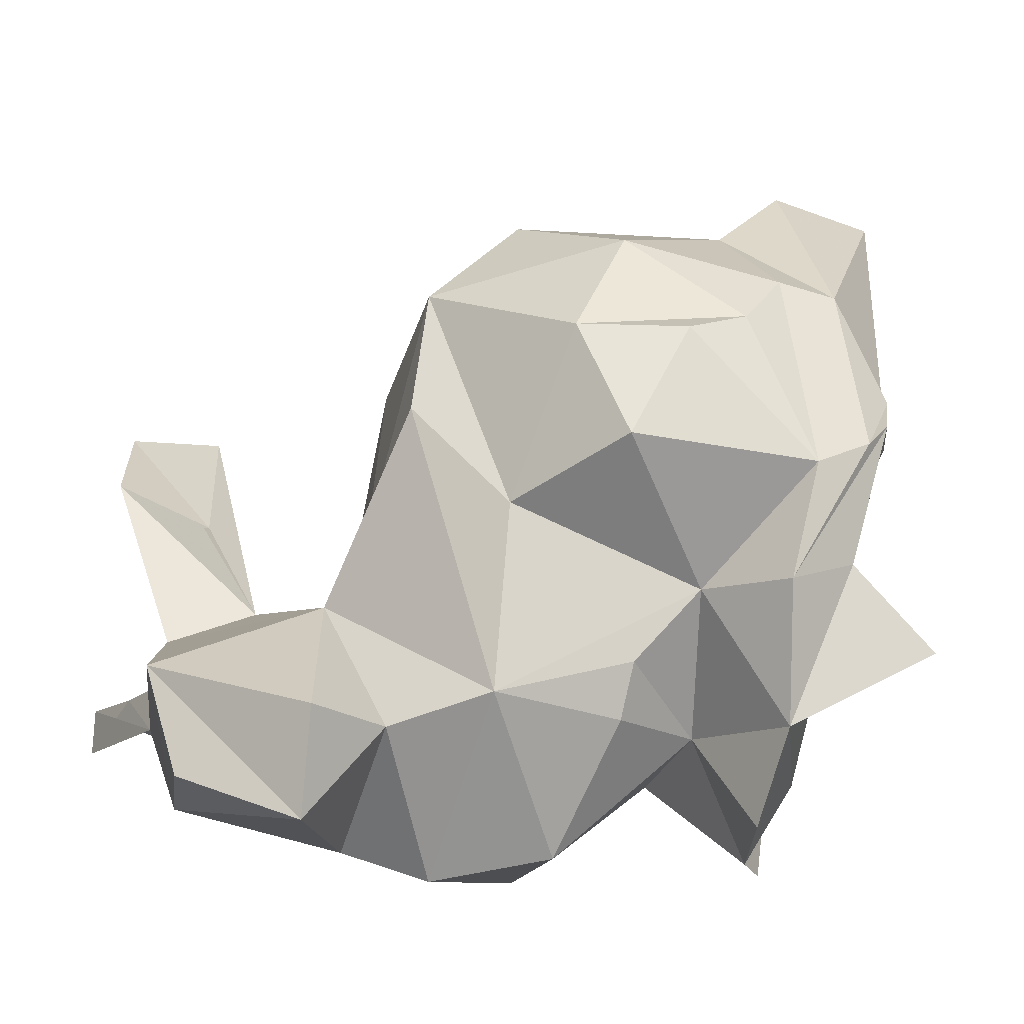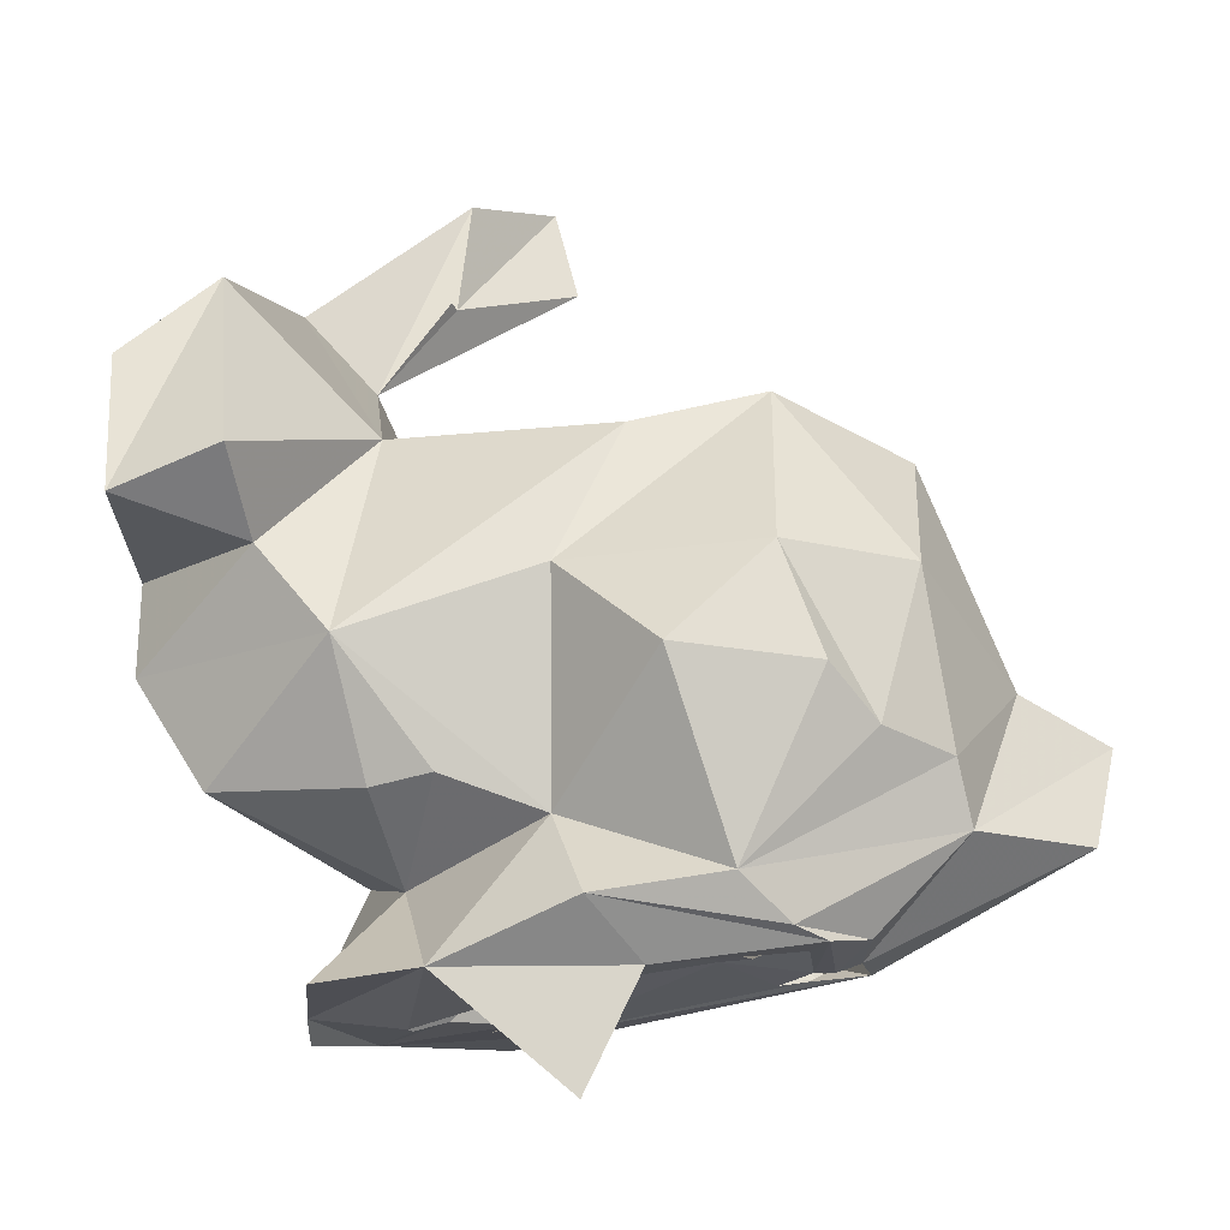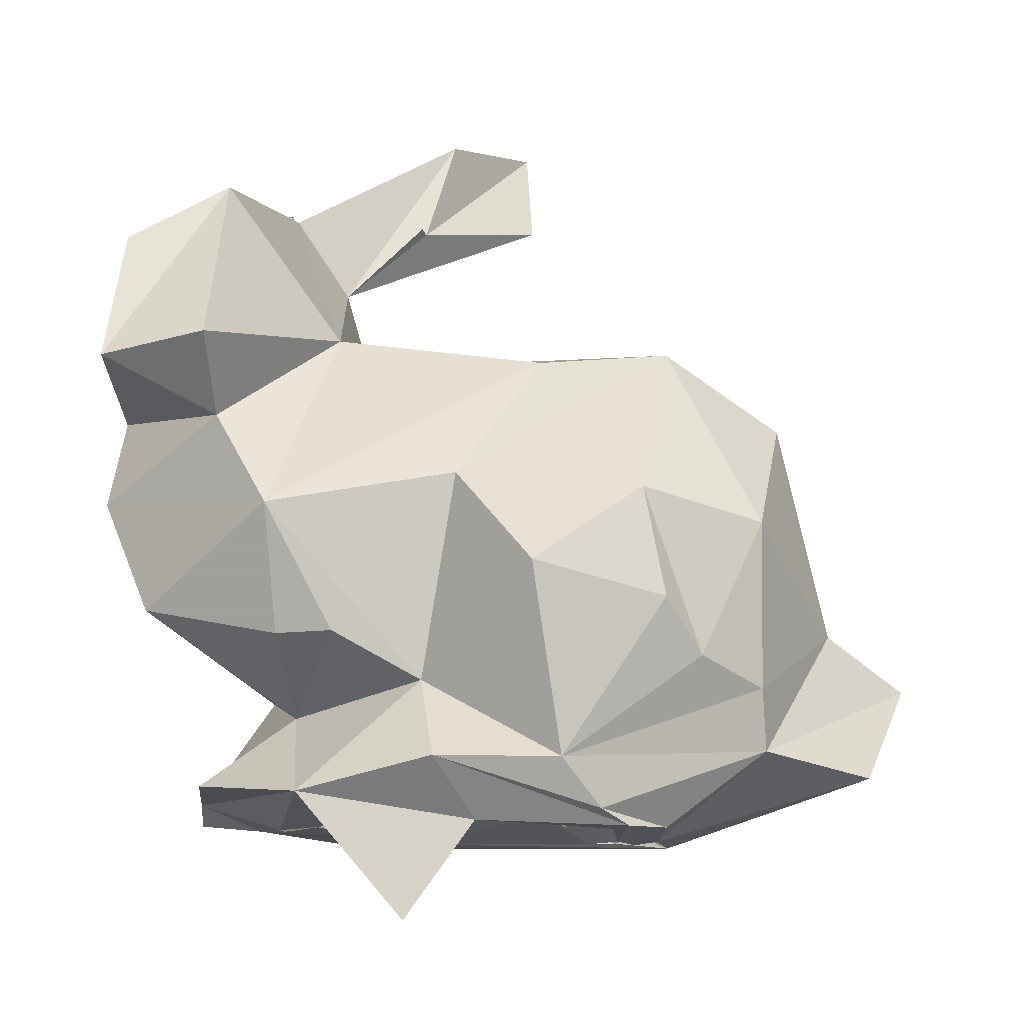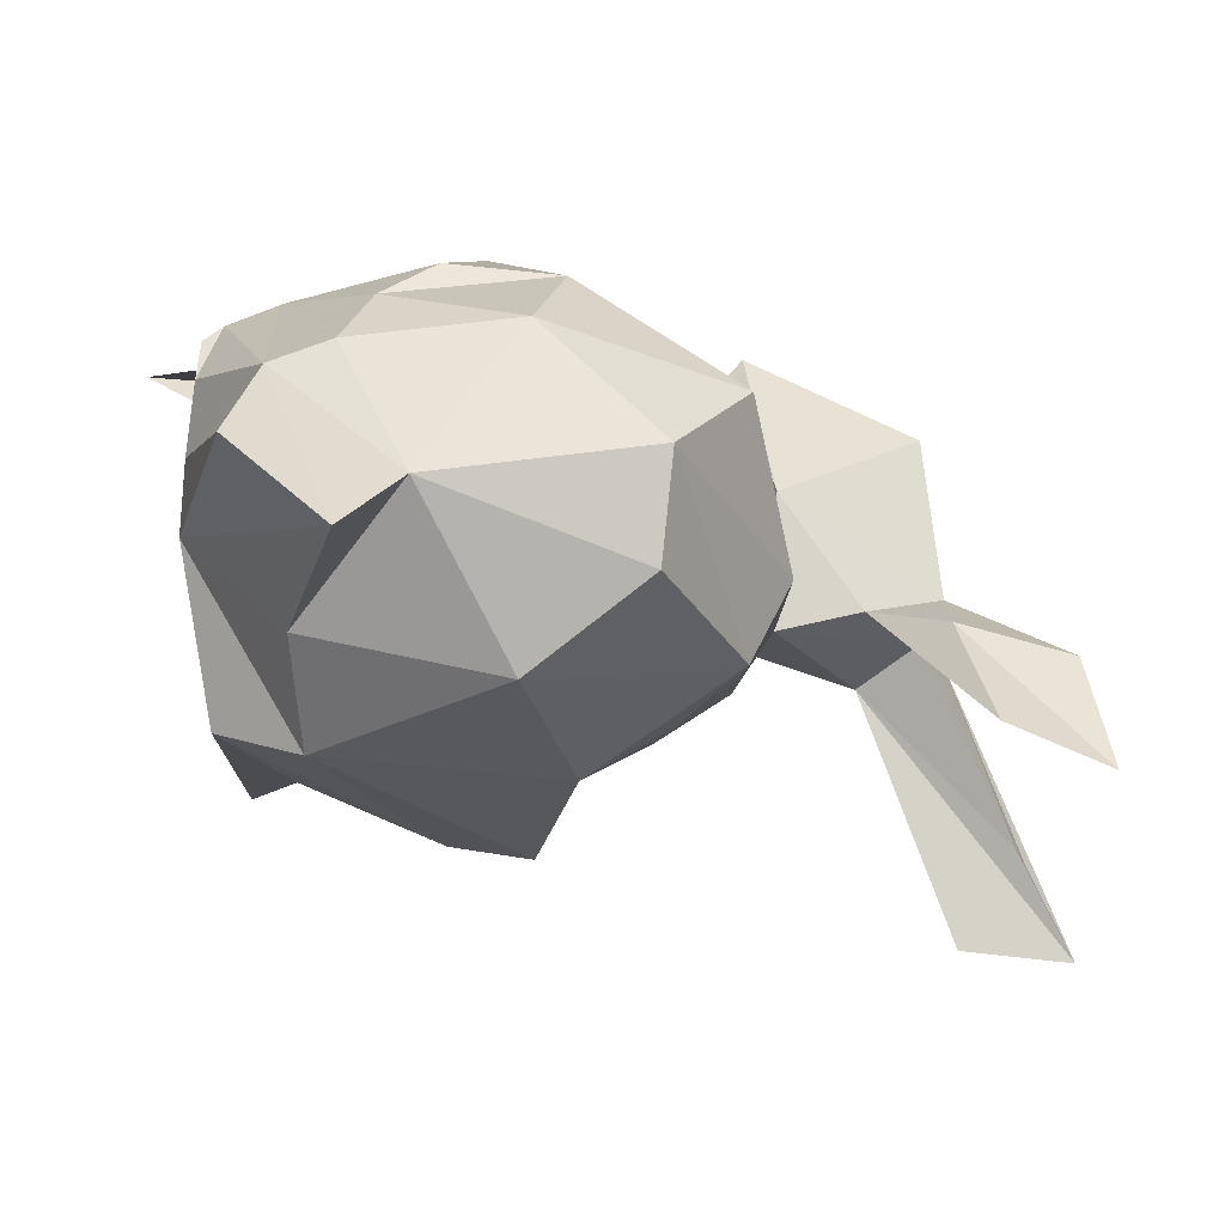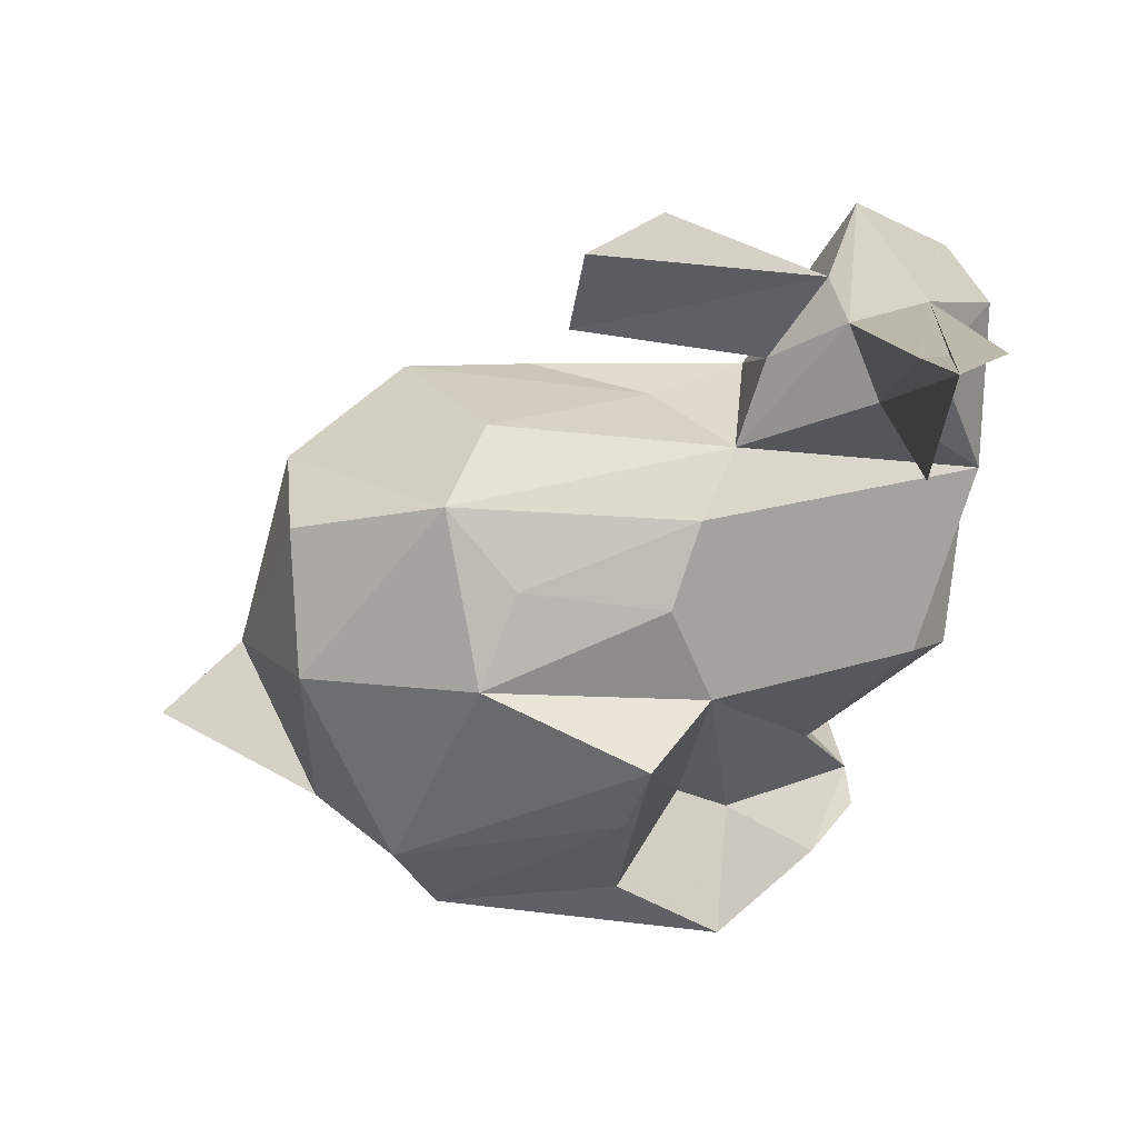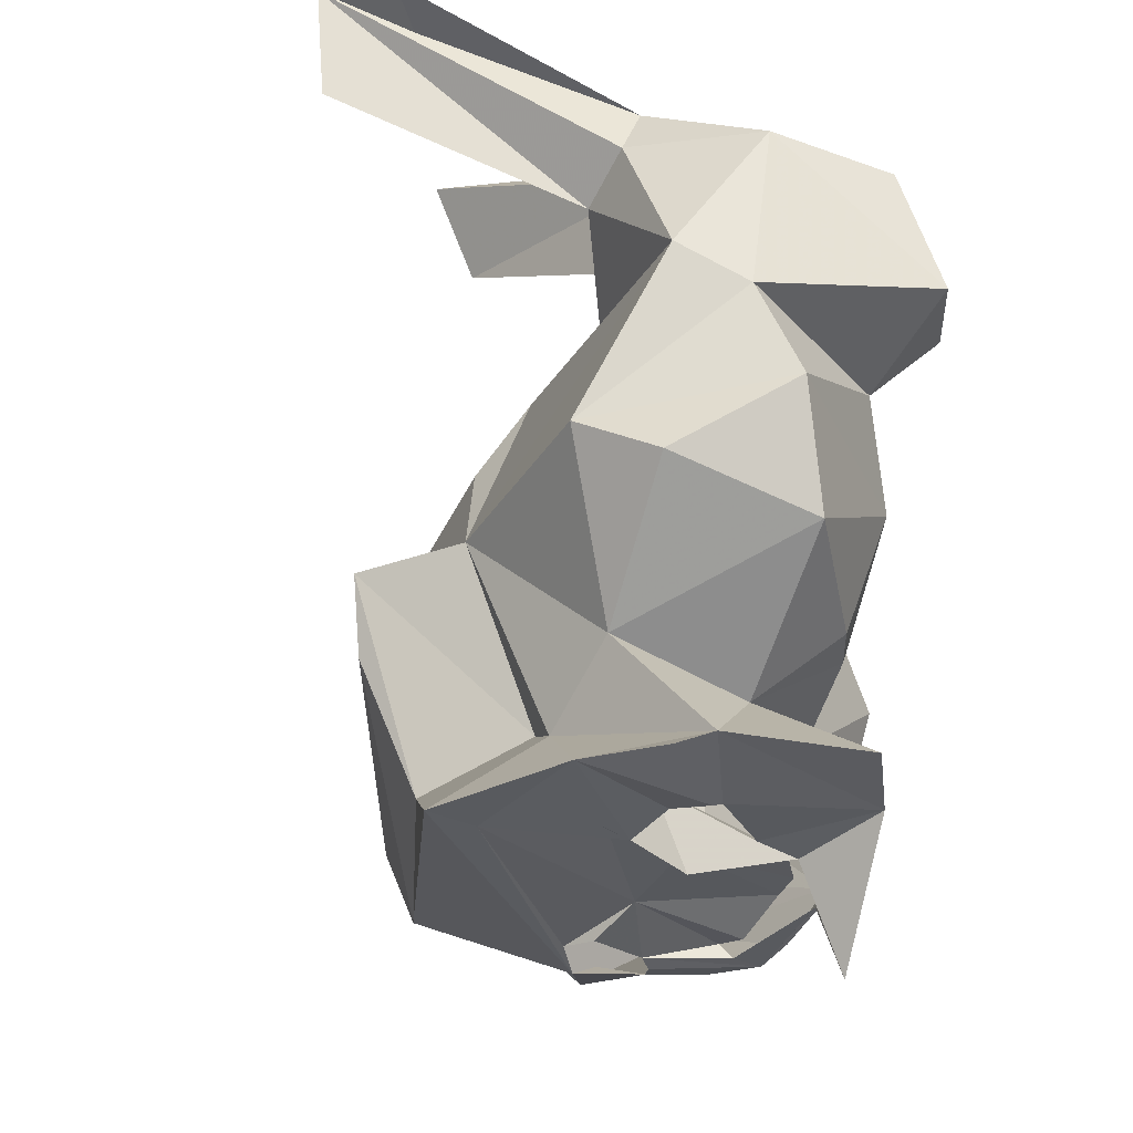
<metadata>
{"format":"obj","ext":"obj","renderer":"f3d","projection":"perspective","resolution":1024,"background":"white","views":[{"elev":74.7,"azim":-73.8,"up":"+Z"},{"elev":74.6,"azim":-7.2,"up":"+Z"},{"elev":78.0,"azim":2.5,"up":"+Z"},{"elev":-5.7,"azim":94.6,"up":"+Z"},{"elev":38.1,"azim":175.4,"up":"+Y"},{"elev":-31.5,"azim":-104.0,"up":"+Y"}]}
</metadata>
<code>
v 0.0132 -0.06285 0.04537
v 0.0377 -0.05621 0.05309
v 0.03452 -0.04111 0.03941
v 0.07769 0.02421 0.03231
v 0.01949 0.02572 -0.000703
v 0.01772 -0.03293 0.04129
v 0.1116 -0.02601 0.01482
v 0.05383 0.02044 0.03695
v 0.007203 -0.03345 0.03828
v 0.004449 -0.01037 0.046
v -0.006148 0.006927 0.04016
v -0.01311 -0.0121 -0.01503
v 0.06807 -0.06362 0.0462
v -0.02541 0.0185 -0.000553
v 0.1193 -0.05348 0.02022
v 0.02841 0.05756 0.001952
v 0.03397 0.07843 -0.006655
v 0.08517 -0.03553 0.04763
v 0.06055 -0.05526 0.05138
v 0.02919 0.05696 -0.00011
v 0.07803 -0.0262 0.05401
v 0.09702 -0.03984 0.0383
v 0.0509 0.06416 -0.0188
v 0.003382 0.05636 0.0063
v 0.01485 0.0263 0.02515
v -0.007879 0.01941 0.0534
v 0.09586 -0.009391 0.04146
v 0.08215 -0.06743 0.009221
v 0.09837 -0.05083 0.03426
v -0.02723 0.01085 0.01264
v 0.07667 -0.06301 -0.02175
v 0.1274 -0.0348 0.005006
v -0.02731 0.01573 0.04723
v -0.004807 0.07973 -0.05972
v 0.1001 0.01082 0.001288
v -0.007029 0.05253 0.03745
v 0.000719 0.05179 -0.001625
v 0.03267 0.02347 0.0206
v -0.01297 0.05572 -0.002076
v 0.07328 -0.005977 0.05257
v -0.01535 0.0749 -0.04756
v -0.01471 0.04608 -0.006033
v -0.003234 0.0693 -0.03933
v 0.1003 0.01288 0.02073
v 0.03914 -0.003261 0.04536
v -0.02528 0.04079 0.04011
v -0.02867 -0.007191 0.02059
v 0.05381 -0.02153 0.05959
v 0.003626 -0.04122 -0.004483
v 0.0105 -0.04709 0.02171
v 0.03276 0.005248 -0.02124
v 0.09977 -0.01089 -0.01522
v 0.06008 0.01042 -0.02026
v -0.01883 -0.02827 0.02585
v -0.02859 0.04299 0.01642
v 0.03812 -0.01494 -0.04144
v 0.06761 -0.004594 -0.02921
v 0.02667 0.01837 -0.01239
v 0.06386 0.03014 0.003577
v 0.07211 0.02313 -0.01098
v 0.08448 -0.04641 -0.02581
v 0.04262 -0.0554 -0.02824
v 0.002052 -0.06609 -0.01065
v 0.09881 -0.04663 -0.007685
v -0.004113 0.04008 -0.009447
v 0.04246 -0.02944 -0.03924
v 0.0293 -0.04796 -0.01055
v -0.02208 -0.02119 -0.001904
v 0.01405 0.04195 0.003256
v 0.0196 -0.05285 -0.01044
v 0.02536 -0.01359 -0.02416
v 0.04898 0.08352 -0.02696
v 0.02331 -0.06714 -0.03041
v 0.02796 -0.06664 -0.02061
v 0.02255 -0.06509 -0.007194
v 0.07719 -0.06487 0.00355
v 0.02416 -0.06275 -0.00716
v 0.02094 -0.06741 -0.001736
v 0.07224 -0.06662 0.00511
v 0.0671 -0.06727 0.009436
v 0.02488 -0.06763 0.004727
v 0.08446 -0.06459 0.01423
v -0.008088 -0.06664 0.002866
v -0.007672 -0.06323 0.01013
v 0.01481 -0.06624 0.008605
v 0.03044 -0.06169 0.001603
v 0.05805 -0.06306 0.01463
v 0.07538 -0.06805 0.02179
v 0.07961 -0.06723 0.02237
v 0.03291 -0.06891 0.01684
v 0.08037 -0.06563 0.03508
v 0.008916 -0.06782 0.01417
v 0.00828 -0.06765 0.01569
v 0.0619 -0.0664 0.03576
v 0.07221 -0.06734 0.01972
v 0.05083 -0.06216 0.03909
v 0.03022 -0.05441 0.01032
v 0.03381 -0.06421 0.01653
v 0.02205 -0.06672 0.02581
v 0.07128 -0.06351 0.03415
v 0.07064 -0.06638 0.03654
v 0.02728 -0.06655 0.03474
v -0.00481 -0.06218 0.0384
v 0.03366 -0.08484 0.04417
v 0.07332 -0.06622 0.04276
v 0.03496 -0.06259 0.03561
v 0.04394 -0.06204 0.03961
v 0.04562 -0.06645 0.0439
v -0.00204 0.05835 -0.0574
f 34 41 43
f 36 55 46
f 26 36 33
f 38 8 4
f 10 11 47
f 59 38 4
f 52 35 7
f 38 59 5
f 103 1 50
f 6 10 9
f 17 24 69
f 6 3 10
f 10 25 11
f 40 4 45
f 3 45 10
f 54 47 68
f 8 25 10
f 8 38 25
f 8 10 45
f 59 44 60
f 59 4 44
f 20 69 23
f 3 2 19
f 73 28 74
f 48 40 45
f 4 8 45
f 13 19 2
f 72 17 20
f 15 32 29
f 71 51 57
f 26 25 36
f 19 18 21
f 25 24 36
f 25 26 11
f 13 29 19
f 44 27 7
f 18 40 21
f 27 4 40
f 19 29 22
f 27 40 18
f 48 19 21
f 7 27 22
f 22 29 7
f 22 27 18
f 21 40 48
f 27 44 4
f 98 102 90
f 69 20 16
f 2 105 13
f 22 18 19
f 23 72 20
f 69 20 17
f 20 69 16
f 96 107 98
f 104 1 102
f 14 30 55
f 64 61 52
f 52 7 64
f 34 43 65
f 61 64 28
f 61 28 31
f 109 34 65
f 28 73 31
f 25 69 24
f 15 28 32
f 35 44 7
f 69 25 5
f 43 39 37
f 55 36 39
f 6 9 50
f 39 36 37
f 38 5 25
f 36 24 37
f 65 43 37
f 41 39 43
f 60 44 35
f 50 3 6
f 23 24 72
f 3 48 45
f 24 23 69
f 10 47 54
f 3 19 48
f 2 3 1
f 50 49 84
f 33 46 55
f 65 42 34
f 39 41 34
f 42 39 34
f 71 57 56
f 47 11 30
f 70 73 63
f 56 67 71
f 24 17 72
f 47 30 12
f 68 47 12
f 67 56 62
f 84 63 83
f 14 55 42
f 55 39 42
f 60 35 52
f 52 57 60
f 62 70 67
f 7 32 64
f 90 102 97
f 90 97 81
f 5 60 58
f 53 58 60
f 53 51 58
f 3 50 1
f 70 62 73
f 58 14 5
f 5 59 60
f 58 51 71
f 69 37 24
f 7 29 32
f 53 60 57
f 30 14 12
f 70 63 84
f 32 28 64
f 68 12 49
f 71 14 58
f 67 70 71
f 14 42 65
f 97 102 99
f 14 65 5
f 102 1 99
f 49 12 71
f 57 52 61
f 61 56 57
f 71 12 14
f 37 69 5
f 31 66 61
f 61 66 56
f 49 71 70
f 62 66 31
f 73 62 31
f 65 37 5
f 34 109 65
f 106 102 98
f 57 51 53
f 84 49 70
f 56 66 62
f 88 105 95
f 105 101 95
f 105 108 101
f 100 95 101
f 28 89 82
f 105 2 108
f 91 105 88
f 80 87 79
f 105 91 13
f 89 91 88
f 49 54 68
f 29 91 89
f 28 76 79
f 30 11 33
f 94 96 87
f 108 2 1
f 33 55 30
f 91 29 13
f 107 106 98
f 96 98 87
f 33 11 26
f 54 49 50
f 95 87 80
f 63 84 83
f 54 9 10
f 95 100 87
f 15 89 28
f 92 84 63
f 50 9 54
f 93 84 92
f 36 46 33
f 74 63 73
f 93 1 84
f 74 81 63
f 63 85 92
f 85 63 81
f 99 1 93
f 81 74 75
f 78 81 75
f 1 103 84
f 15 29 89
f 77 75 74
f 50 84 103
f 87 98 86
f 74 86 77
f 97 85 81
f 100 94 87
f 87 86 74
f 79 87 74
f 74 28 79
f 108 1 104

</code>
